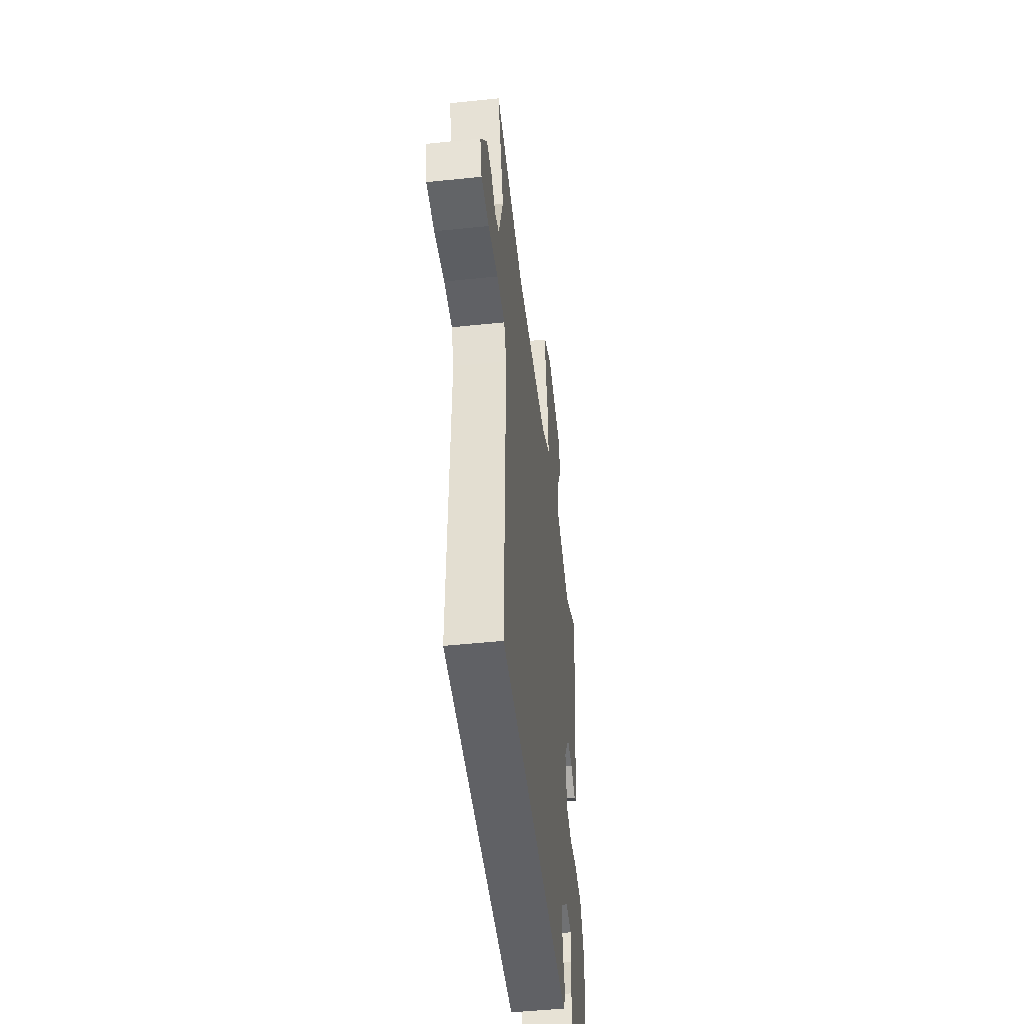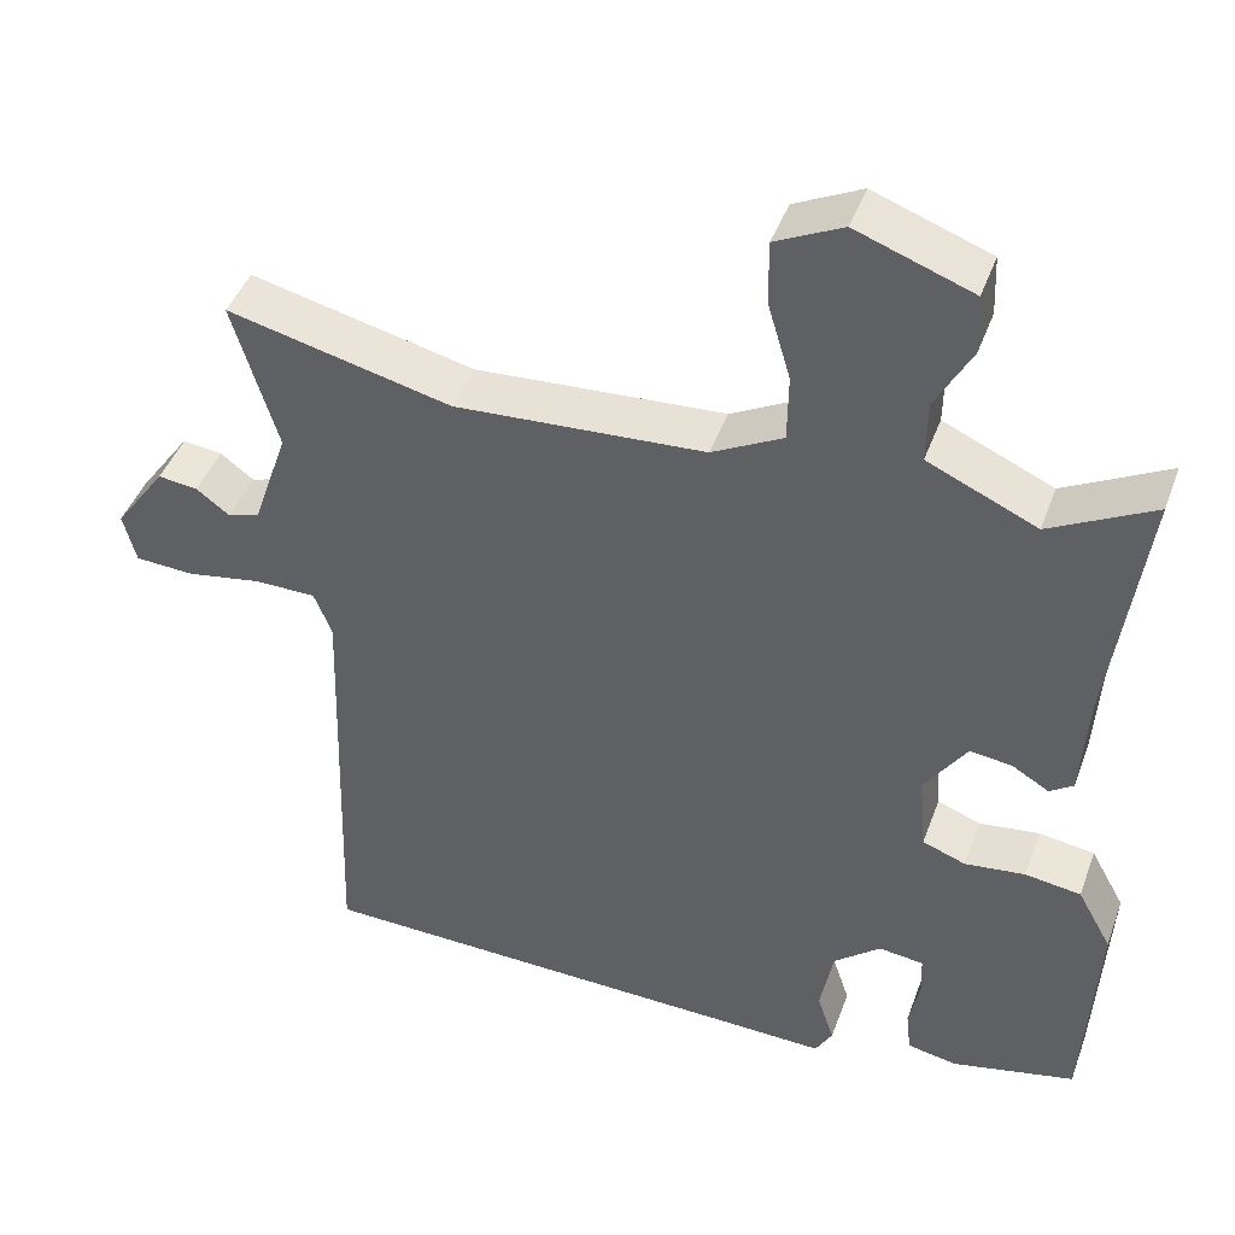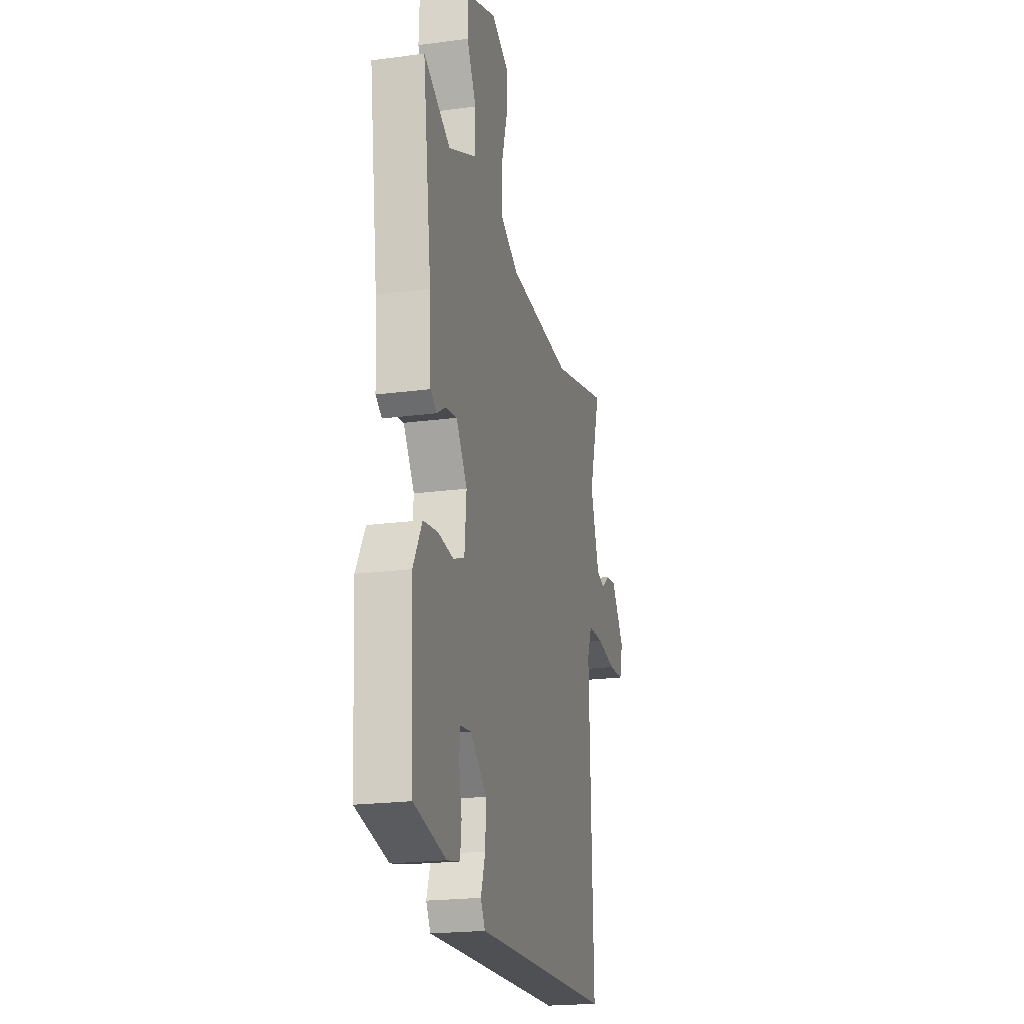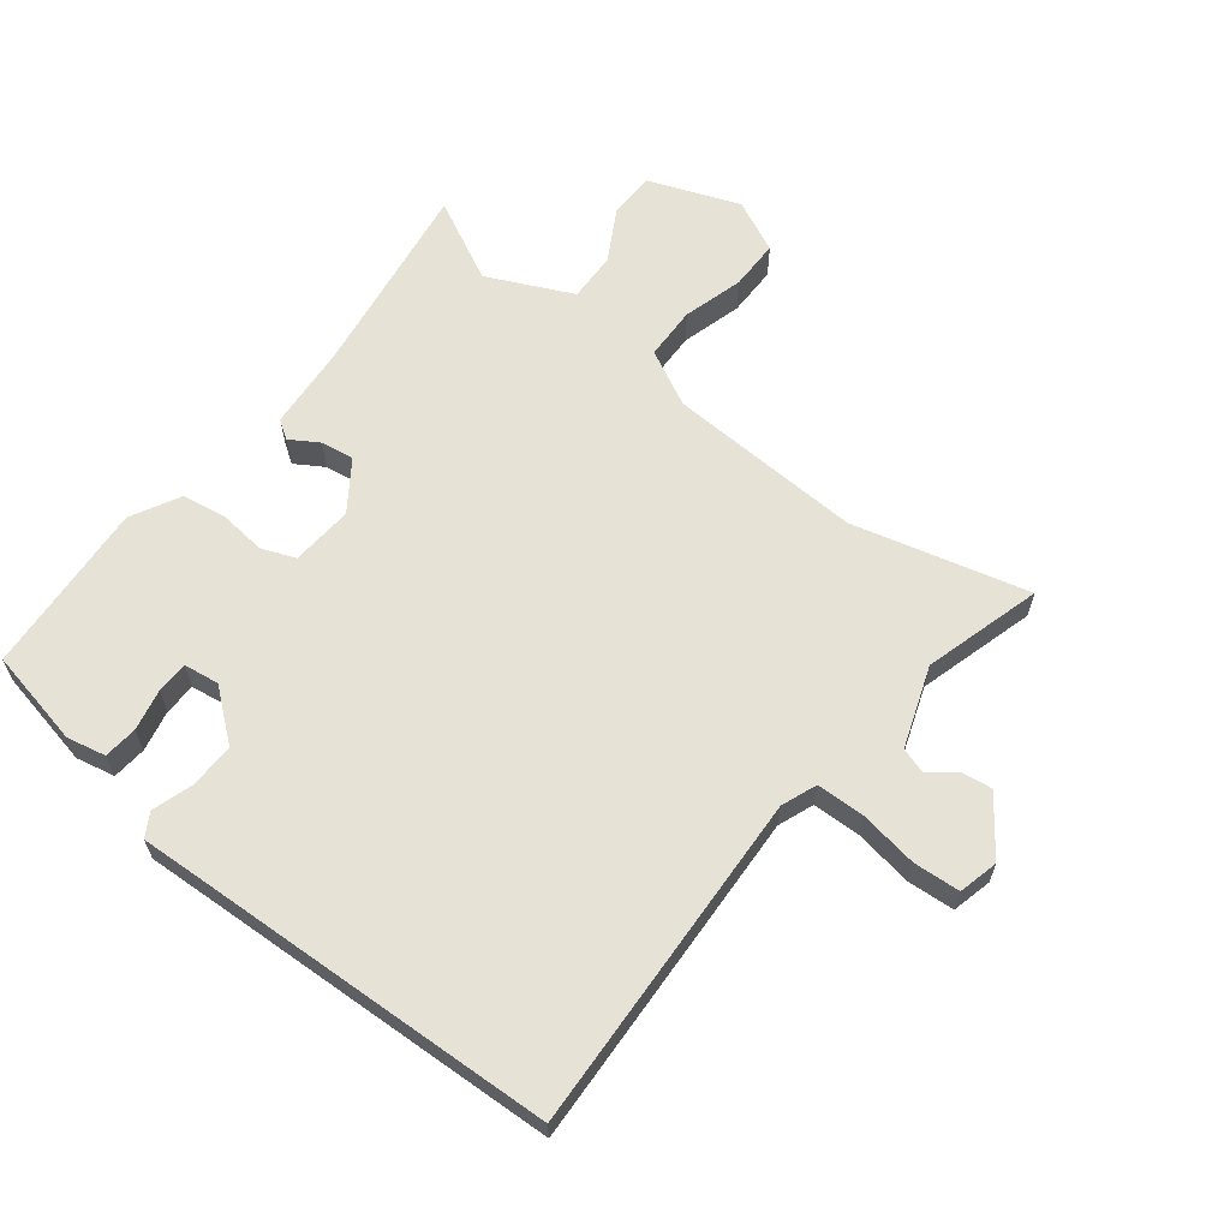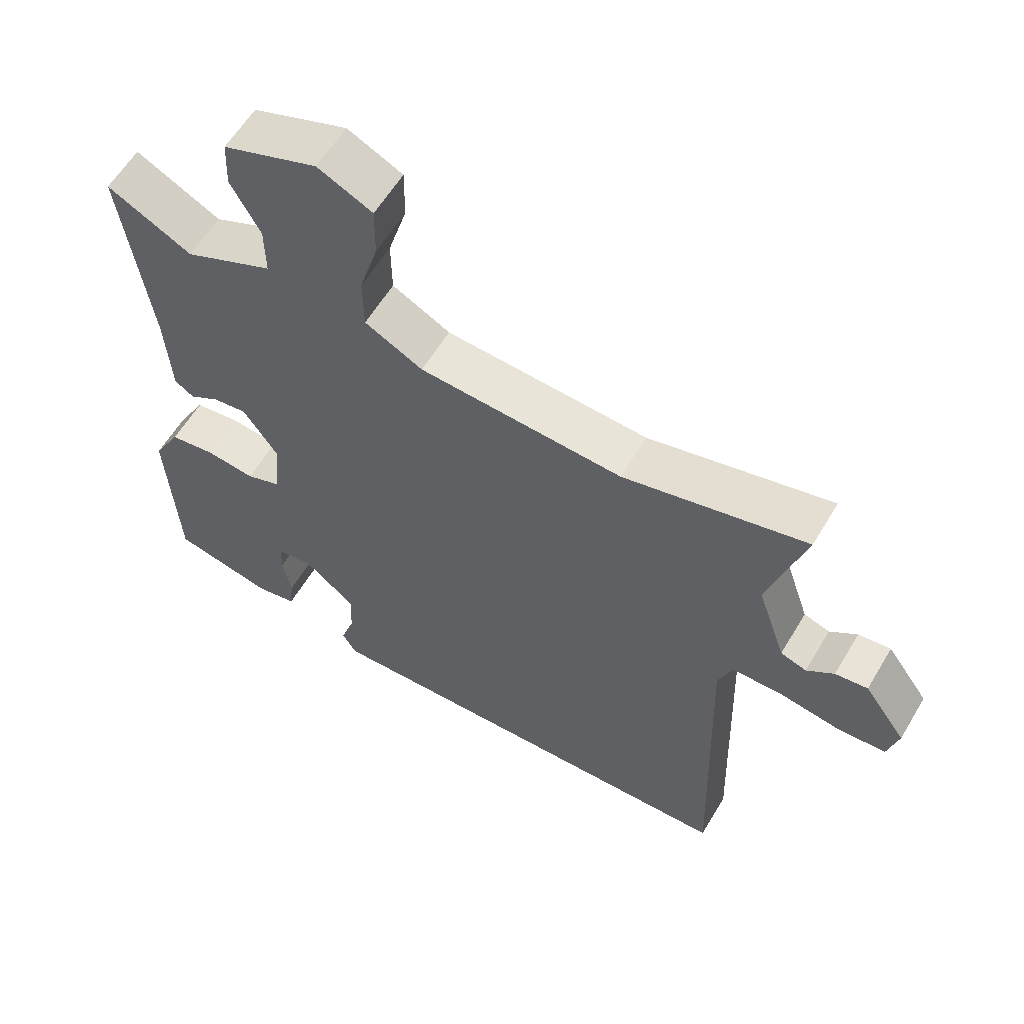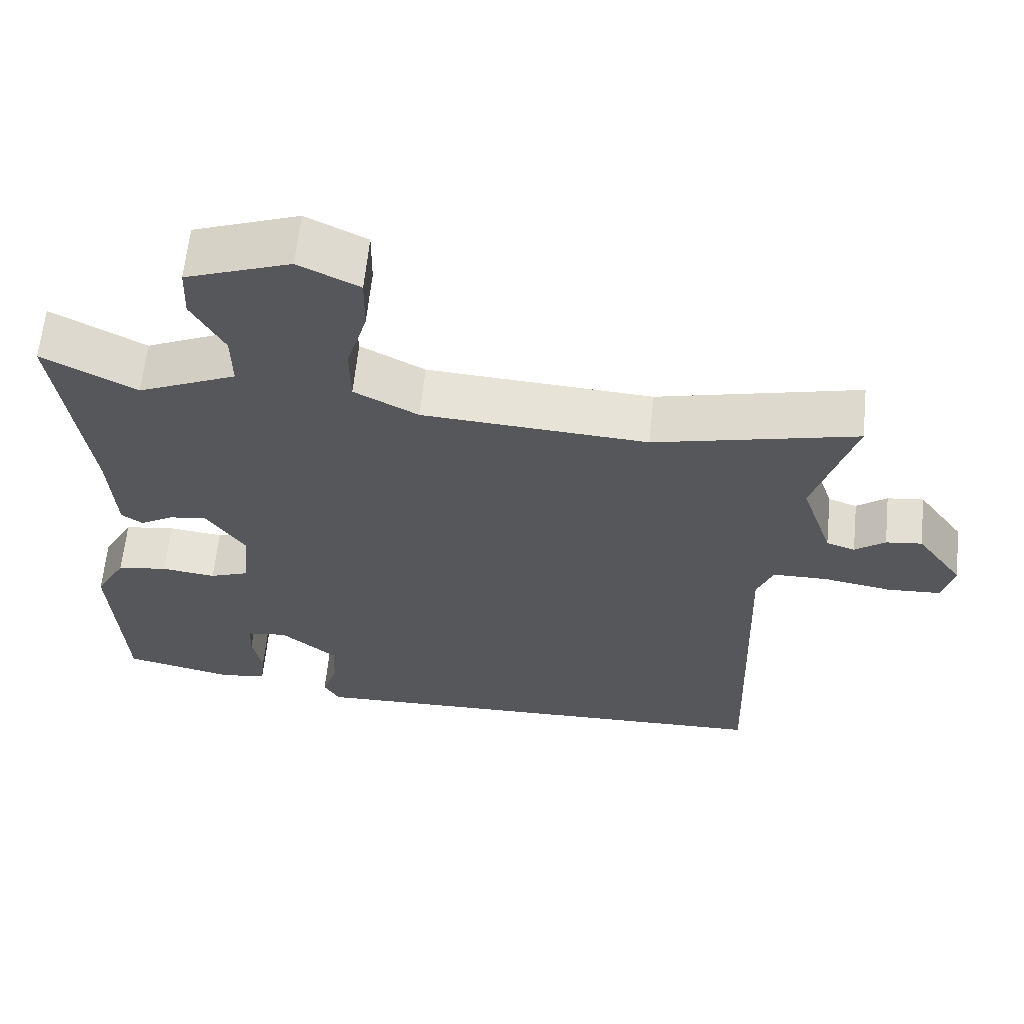
<metadata>
{"format":"obj","ext":"obj","renderer":"f3d","projection":"perspective","resolution":1024,"background":"white","views":[{"elev":-48.0,"azim":-83.3,"up":"+Z"},{"elev":43.9,"azim":19.5,"up":"+Z"},{"elev":-20.8,"azim":103.5,"up":"+Z"},{"elev":63.0,"azim":-142.9,"up":"+Y"},{"elev":59.5,"azim":-149.3,"up":"+Z"},{"elev":62.6,"azim":-174.2,"up":"+Z"}]}
</metadata>
<code>
v -0.58 0.07 0.519
v -0.305 0.07 0.453
v 0.001 0.07 0.472
v 0.088 0.07 0.518
v 0.089 0.07 0.601
v 0.061 0.07 0.695
v 0.06 0.07 0.774
v 0.142 0.07 0.814
v 0.284 0.07 0.762
v 0.287 0.07 0.689
v 0.243 0.07 0.608
v 0.242 0.07 0.531
v 0.376 0.07 0.471
v 0.503 0.07 0.538
v 0.462 0.07 0.227
v 0.454 0.07 0.095
v 0.425 0.07 0.075
v 0.38 0.07 0.102
v 0.328 0.07 0.109
v 0.276 0.07 0.032
v 0.285 0.07 -0.065
v 0.338 0.07 -0.085
v 0.412 0.07 -0.076
v 0.481 0.07 -0.086
v 0.523 0.07 -0.162
v 0.508 0.07 -0.434
v 0.356 0.07 -0.468
v 0.295 0.07 -0.456
v 0.289 0.07 -0.403
v 0.302 0.07 -0.338
v 0.3 0.07 -0.288
v 0.245 0.07 -0.281
v 0.168 0.07 -0.345
v 0.171 0.07 -0.416
v 0.192 0.07 -0.479
v 0.171 0.07 -0.516
v 0.048 0.07 -0.512
v -0.499 0.07 -0.496
v -0.482 0.07 0.039
v -0.504 0.07 0.094
v -0.579 0.07 0.095
v -0.671 0.07 0.079
v -0.744 0.07 0.083
v -0.76 0.07 0.145
v -0.697 0.07 0.233
v -0.648 0.07 0.227
v -0.607 0.07 0.196
v -0.568 0.07 0.209
v -0.525 0.07 0.336
v -0.58 0 0.519
v -0.305 0 0.453
v 0.001 0 0.472
v 0.088 0 0.518
v 0.089 0 0.601
v 0.061 0 0.695
v 0.06 0 0.774
v 0.142 0 0.814
v 0.284 0 0.762
v 0.287 0 0.689
v 0.243 0 0.608
v 0.242 0 0.531
v 0.376 0 0.471
v 0.503 0 0.538
v 0.462 0 0.227
v 0.454 0 0.095
v 0.425 0 0.075
v 0.38 0 0.102
v 0.328 0 0.109
v 0.276 0 0.032
v 0.285 0 -0.065
v 0.338 0 -0.085
v 0.412 0 -0.076
v 0.481 0 -0.086
v 0.523 0 -0.162
v 0.508 0 -0.434
v 0.356 0 -0.468
v 0.295 0 -0.456
v 0.289 0 -0.403
v 0.302 0 -0.338
v 0.3 0 -0.288
v 0.245 0 -0.281
v 0.168 0 -0.345
v 0.171 0 -0.416
v 0.192 0 -0.479
v 0.171 0 -0.516
v 0.048 0 -0.512
v -0.499 0 -0.496
v -0.482 0 0.039
v -0.504 0 0.094
v -0.579 0 0.095
v -0.671 0 0.079
v -0.744 0 0.083
v -0.76 0 0.145
v -0.697 0 0.233
v -0.648 0 0.227
v -0.607 0 0.196
v -0.568 0 0.209
v -0.525 0 0.336
f 44 45 46 47
f 42 43 44 47
f 41 42 47 48
f 40 41 48 49
f 37 38 39
f 37 39 40 49
f 34 35 36 37
f 33 34 37 49
f 27 28 29 30
f 27 30 31
f 26 27 31
f 25 26 31
f 22 23 24 25
f 21 22 25 31
f 20 21 31 32
f 15 16 17 18
f 13 14 15 18
f 12 13 18 19
f 8 9 10 11
f 8 11 12
f 5 6 7 8
f 4 5 8 12
f 3 4 12 19
f 33 49 1 2
f 20 32 33 2
f 2 3 19 20
f 96 95 94 93
f 96 93 92 91
f 97 96 91 90
f 98 97 90 89
f 88 87 86
f 98 89 88 86
f 86 85 84 83
f 98 86 83 82
f 79 78 77 76
f 80 79 76
f 80 76 75
f 80 75 74
f 74 73 72 71
f 80 74 71 70
f 81 80 70 69
f 67 66 65 64
f 67 64 63 62
f 68 67 62 61
f 60 59 58 57
f 61 60 57
f 57 56 55 54
f 61 57 54 53
f 68 61 53 52
f 51 50 98 82
f 51 82 81 69
f 69 68 52 51
f 1 50 51 2
f 2 51 52 3
f 3 52 53 4
f 4 53 54 5
f 5 54 55 6
f 6 55 56 7
f 7 56 57 8
f 8 57 58 9
f 9 58 59 10
f 10 59 60 11
f 11 60 61 12
f 12 61 62 13
f 13 62 63 14
f 14 63 64 15
f 15 64 65 16
f 16 65 66 17
f 17 66 67 18
f 18 67 68 19
f 19 68 69 20
f 20 69 70 21
f 21 70 71 22
f 22 71 72 23
f 23 72 73 24
f 24 73 74 25
f 25 74 75 26
f 26 75 76 27
f 27 76 77 28
f 28 77 78 29
f 29 78 79 30
f 30 79 80 31
f 31 80 81 32
f 32 81 82 33
f 33 82 83 34
f 34 83 84 35
f 35 84 85 36
f 36 85 86 37
f 37 86 87 38
f 38 87 88 39
f 39 88 89 40
f 40 89 90 41
f 41 90 91 42
f 42 91 92 43
f 43 92 93 44
f 44 93 94 45
f 45 94 95 46
f 46 95 96 47
f 47 96 97 48
f 48 97 98 49
f 49 98 50 1

</code>
